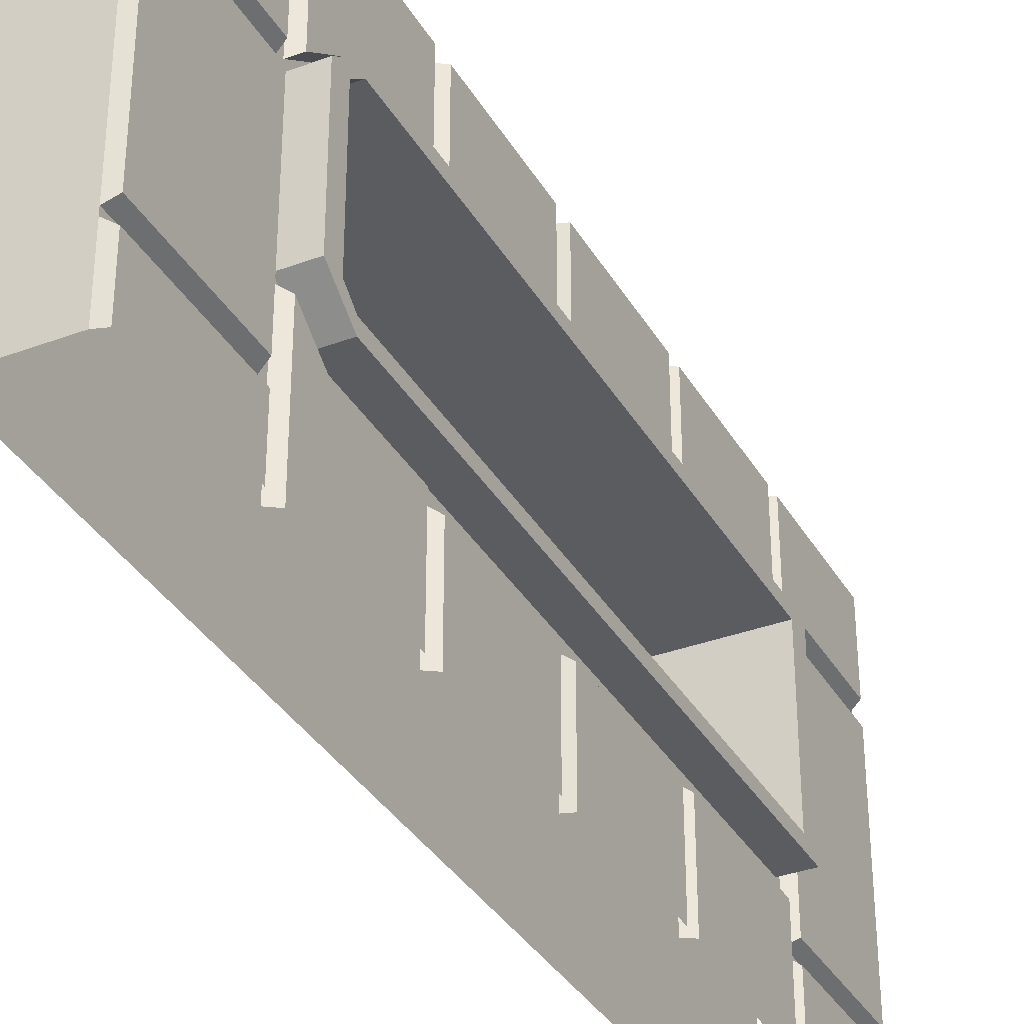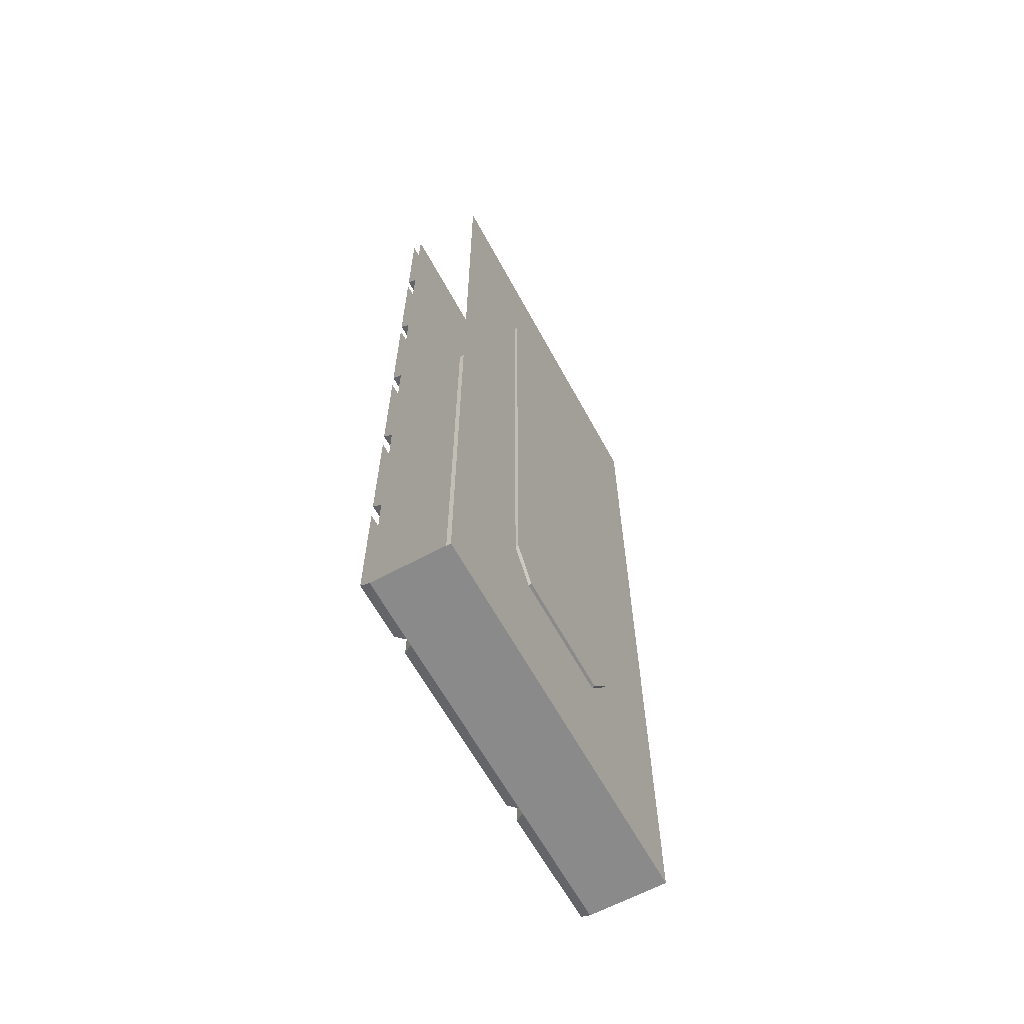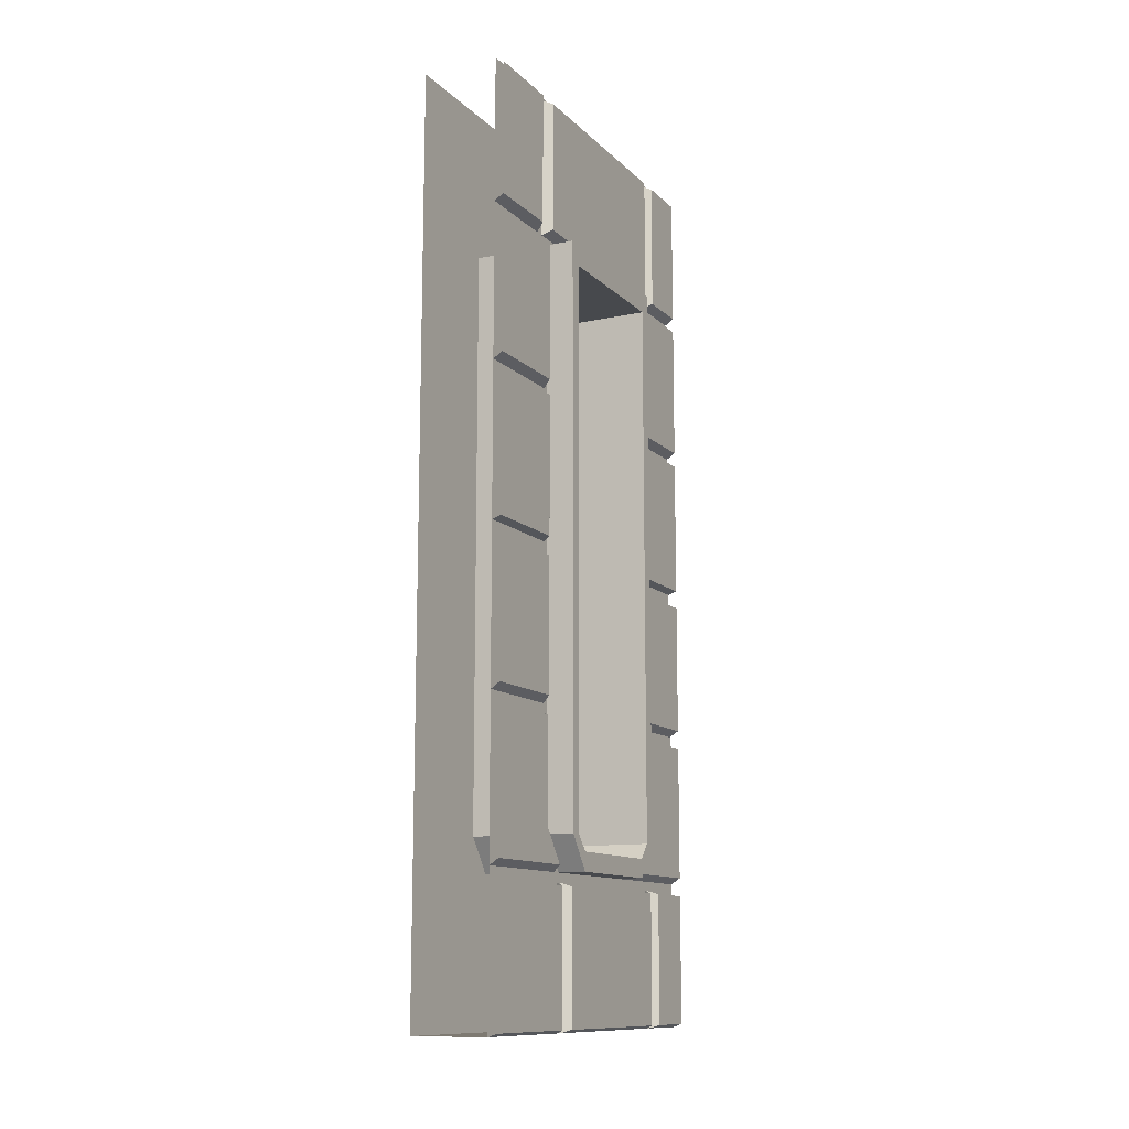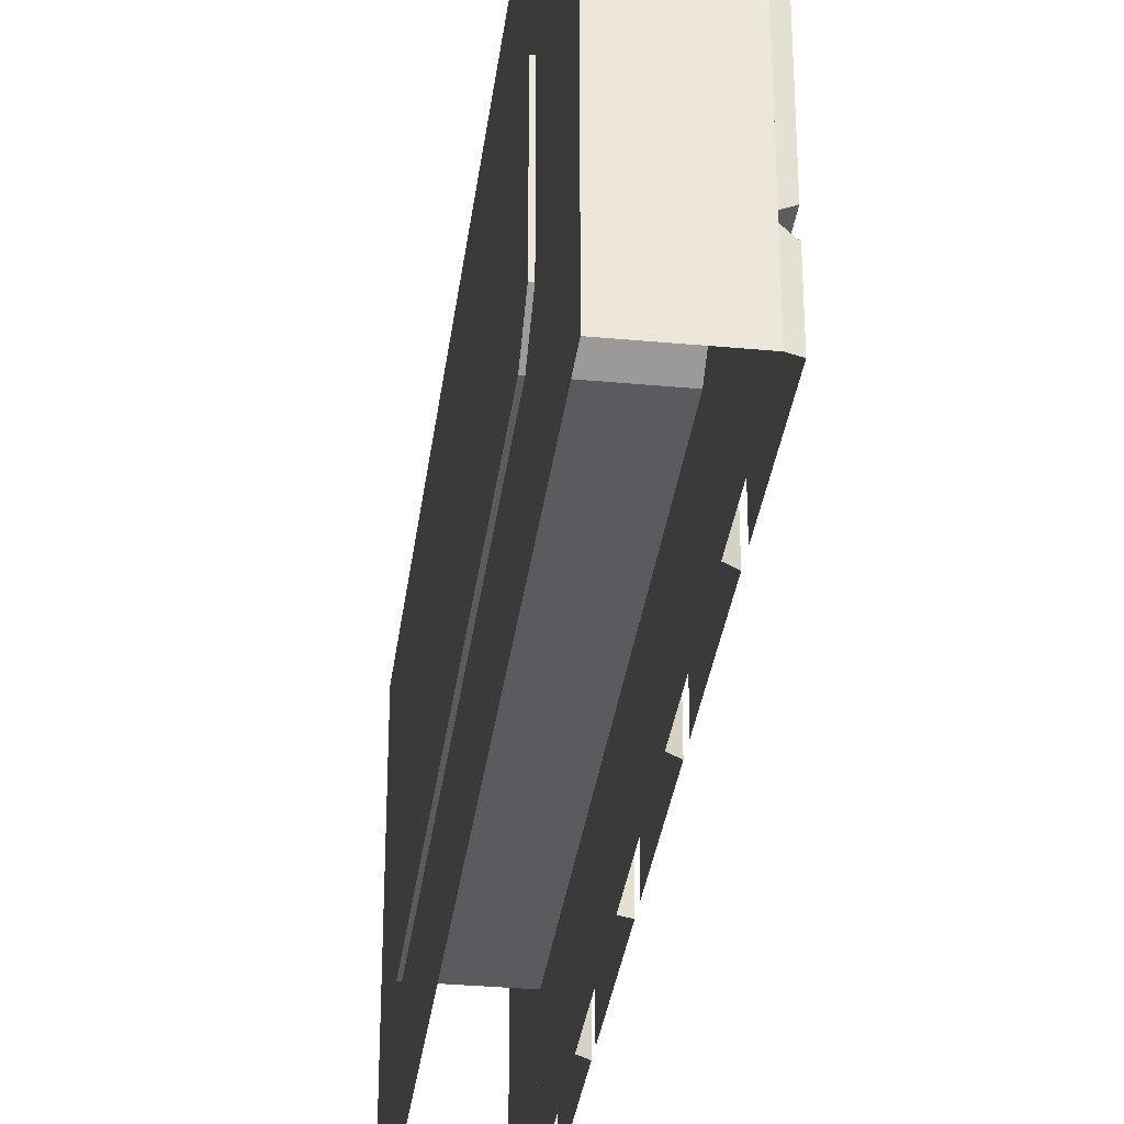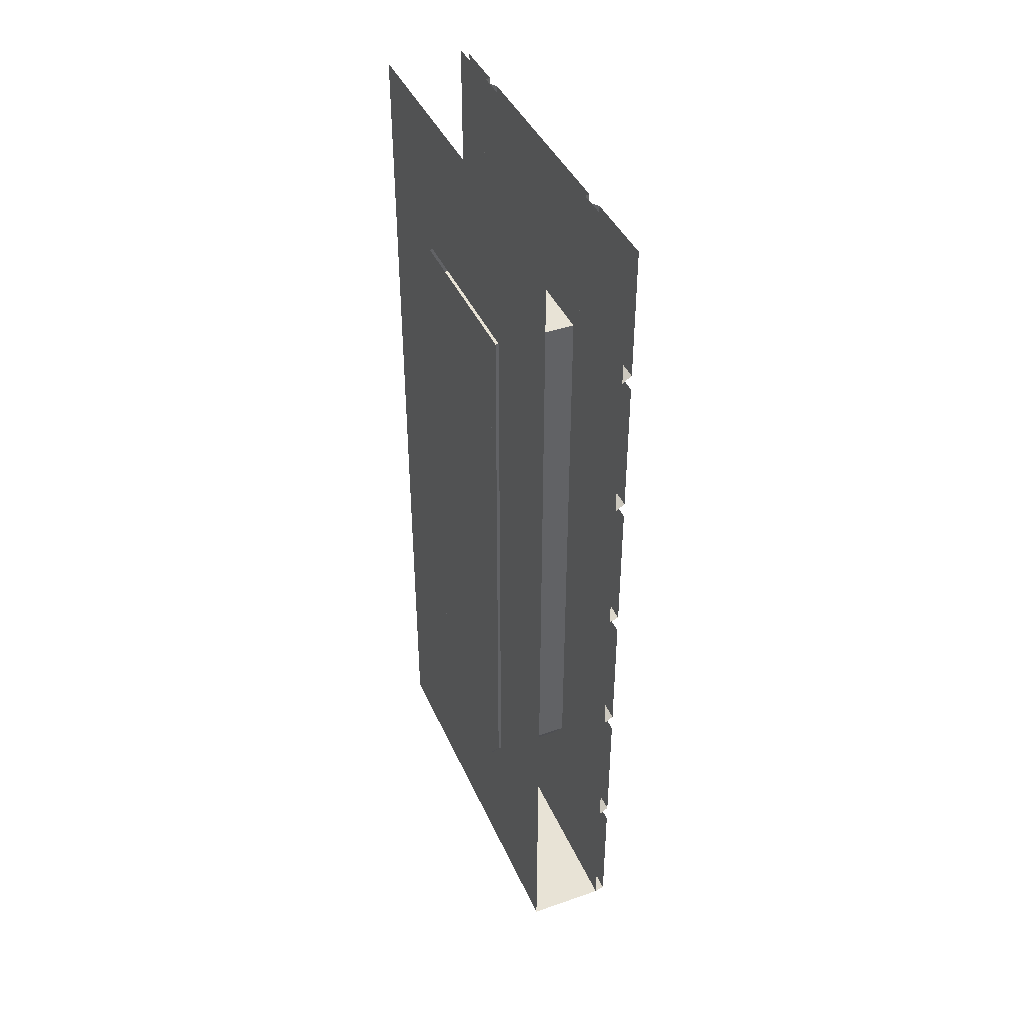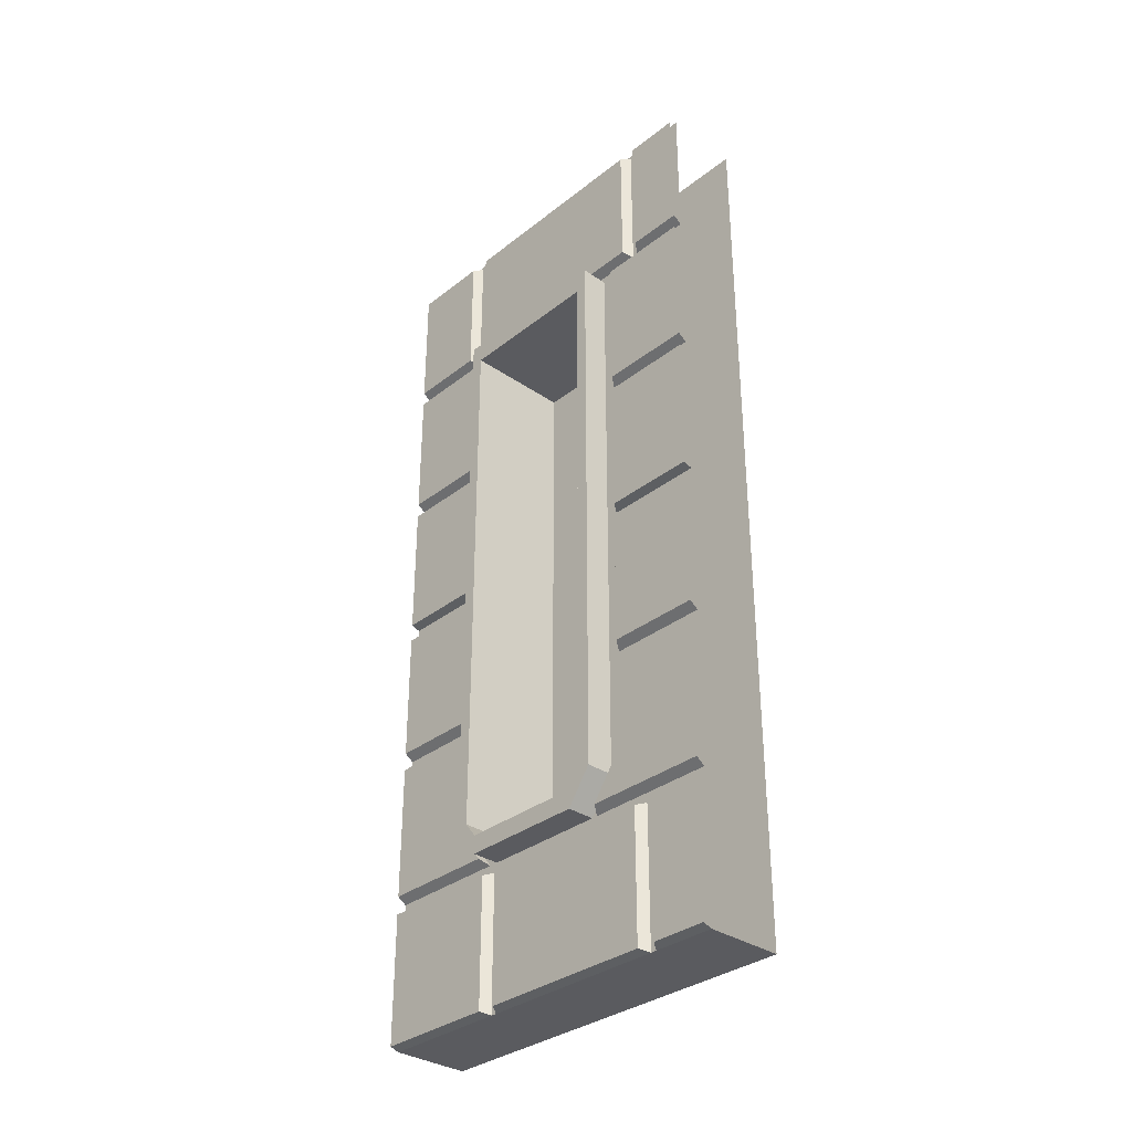
<metadata>
{"format":"obj","ext":"obj","renderer":"f3d","projection":"perspective","resolution":1024,"background":"white","views":[{"elev":-35.0,"azim":26.5,"up":"+Z"},{"elev":-63.4,"azim":-151.4,"up":"+Y"},{"elev":-12.1,"azim":26.7,"up":"+Y"},{"elev":-33.3,"azim":-7.3,"up":"+Z"},{"elev":41.4,"azim":-22.6,"up":"+Y"},{"elev":-33.4,"azim":136.9,"up":"+Y"}]}
</metadata>
<code>
v -0.5 -2.289 0.5
v -0.5 -2.289 -0.5
v -0.3047 -2.289 -0.5
v -0.3047 -2.289 0.5
v -0.3047 -1.922 0.1641
v -0.3047 -1.836 0.2266
v -0.3047 -0.3828 0.2266
v -0.3047 -1.172 0.5
v -0.3047 0 0.5
v -0.3047 -0.3828 -0.2188
v -0.3047 0 -0.5
v -0.3047 -1.172 -0.5
v -0.3047 -1.836 -0.2188
v -0.3047 -1.922 -0.1562
v -0.5 -0.125 -0.5
v -0.5 -0.125 0.5
v -0.5 0 0.5
v -0.5 0 -0.5
v -0.5 -0.1641 -0.5
v -0.5 -0.1641 0.5
v -0.5 -1.195 0.2266
v -0.5 -1.195 0.5
v -0.5 -1.07 0.5
v -0.5 -1.07 0.2266
v -0.5 -1.031 0.5
v -0.5 -1.031 0.2266
v -0.5 -0.3828 0.2266
v -0.5 -0.3828 -0.2188
v -0.5 -1.031 -0.2188
v -0.5 -1.031 -0.5
v -0.5 -1.07 -0.5
v -0.5 -1.07 -0.2188
v -0.5 -1.195 -0.5
v -0.5 -1.195 -0.2188
v -0.5 -1.234 -0.5
v -0.5 -1.234 -0.2188
v -0.5 -1.836 -0.2188
v -0.5 -1.922 -0.1562
v -0.5 -1.922 0.1641
v -0.5 -1.836 0.2266
v -0.5 -1.234 0.5
v -0.5 -1.234 0.2266
v -0.5078 -0.4375 0
v -0.5078 -0.4375 -0.1016
v -0.5078 -1.875 -0.1016
v -0.5078 -1.875 0
v -0.5078 -1.164 0.1953
v -0.5078 -1.164 -0.1875
v -0.5078 -1.281 -0.1875
v -0.5078 -1.281 0.1953
v -0.5078 -1.141 -0.1875
v -0.5078 -1.141 0.1953
v -0.5078 -0.6875 0.1953
v -0.5078 -0.6875 -0.1875
v -0.5078 -0.8359 -0.1875
v -0.5078 -0.8359 0.1953
v -0.5078 -0.6641 -0.1875
v -0.5078 -0.6641 0.1953
v -0.5078 -0.4375 0.1953
v -0.5078 -0.4375 0.1016
v -0.5078 -1.875 0.1016
v -0.5078 -1.836 0.1953
v -0.5078 -0.4375 -0.1875
v -0.5078 -1.836 -0.1875
v -0.5078 -0.3828 0.2266
v -0.5078 -0.3828 -0.2188
v -0.2344 -0.4375 0.1953
v -0.2344 -1.836 0.1953
v -0.2344 -1.875 0.1641
v -0.5078 -1.875 0.1641
v -0.5078 -1.875 -0.1562
v -0.5078 -1.836 0.2266
v -0.2344 -0.3828 0.2266
v -0.2344 -1.836 0.2266
v -0.2344 -0.4375 -0.1875
v -0.2344 -0.3828 -0.2188
v -0.2344 -1.836 -0.1875
v -0.2344 -1.836 -0.2188
v -0.5078 -1.836 -0.2188
v -0.5078 -1.312 0.1953
v -0.5078 -1.312 -0.1875
v -0.5078 -0.8594 0.1953
v -0.5078 -0.8594 -0.1875
v -0.2812 -1.562 0.2656
v -0.2812 -1.562 0.5
v -0.2812 -1.906 0.5
v -0.2812 -1.82 0.2656
v -0.3047 -1.836 0.25
v -0.3047 -1.555 0.25
v -0.2812 -0.3516 0.2422
v -0.2812 -0.3516 -0.3125
v -0.2812 -0.01562 -0.3125
v -0.2812 -0.01562 0.2422
v -0.3047 -0.007812 0.2578
v -0.3047 -0.3672 0.2578
v -0.3047 -0.3672 -0.3281
v -0.3047 -0.007812 -0.3281
v -0.3047 -1.922 0.1875
v -0.2812 -1.906 0.2031
v -0.3047 -1.922 0.5
v -0.2812 -1.516 0.5
v -0.2812 -1.516 0.2578
v -0.2812 -1.18 0.2578
v -0.2812 -1.18 0.5
v -0.3047 -1.531 0.5
v -0.3047 -1.531 0.2422
v -0.3047 -1.172 0.2422
v -0.2812 -1.516 -0.2656
v -0.2812 -1.516 -0.5
v -0.2812 -1.18 -0.5
v -0.2812 -1.18 -0.2656
v -0.3047 -1.172 -0.25
v -0.3047 -1.531 -0.25
v -0.3047 -1.531 -0.5
v -0.2812 -1.562 -0.5
v -0.2812 -1.562 -0.25
v -0.2812 -1.82 -0.25
v -0.2812 -1.906 -0.5
v -0.2812 -1.906 -0.1875
v -0.3047 -1.922 -0.5
v -0.3047 -1.922 -0.1719
v -0.3047 -1.836 -0.2344
v -0.3047 -1.555 -0.2344
v -0.2812 -0.7812 0.2578
v -0.2812 -0.7812 0.5
v -0.2812 -1.133 0.5
v -0.2812 -1.133 0.2578
v -0.3047 -1.141 0.2422
v -0.3047 -0.7656 0.2422
v -0.3047 -1.141 0.5
v -0.2812 -0.7422 0.5
v -0.2812 -0.7422 0.2578
v -0.2812 -0.3906 0.2578
v -0.2812 -0.3906 0.5
v -0.3047 -0.7578 0.5
v -0.3047 -0.7578 0.2422
v -0.3047 -0.3828 0.2422
v -0.2812 -0.7422 -0.2656
v -0.2812 -0.7422 -0.5
v -0.2812 -0.3906 -0.5
v -0.2812 -0.3906 -0.2656
v -0.3047 -0.3828 -0.25
v -0.3047 -0.7578 -0.25
v -0.3047 -0.7578 -0.5
v -0.2812 -0.3516 0.5
v -0.2812 -0.3516 0.2969
v -0.2812 -0.01562 0.2969
v -0.2812 -0.01562 0.5
v -0.3047 -0.3672 0.5
v -0.3047 -0.3672 0.2812
v -0.3047 -0.007812 0.2812
v -0.2812 -0.3516 -0.3594
v -0.2812 -0.3516 -0.5
v -0.2812 -0.01562 -0.5
v -0.2812 -0.01562 -0.3594
v -0.3047 -0.007812 -0.3438
v -0.3047 -0.3672 -0.3438
v -0.3047 -0.3672 -0.5
v -0.2812 -1.133 -0.2656
v -0.3047 -1.141 -0.25
v -0.3047 -1.141 -0.5
v -0.2812 -1.133 -0.5
v -0.2812 -0.7812 -0.5
v -0.2812 -0.7812 -0.2656
v -0.3047 -0.7656 -0.25
v -0.2344 -1.922 0.1641
v -0.2344 -1.922 -0.1562
v -0.2344 -1.875 -0.1562
v -0.5078 -1.922 0.1641
v -0.5078 -1.922 -0.1562
v -0.5 -0.3438 0.2266
v -0.5 -0.3438 -0.2188
v -0.2812 -2.281 0.5
v -0.2812 -2.281 0.1875
v -0.2812 -1.953 0.1875
v -0.2812 -1.953 0.5
v -0.3047 -2.289 0.1719
v -0.3047 -1.945 0.1719
v -0.2812 -2.281 0.1406
v -0.2812 -2.281 -0.3125
v -0.2812 -1.953 -0.3125
v -0.2812 -1.953 0.1406
v -0.3047 -1.945 0.1562
v -0.3047 -2.289 0.1562
v -0.3047 -2.289 -0.3281
v -0.3047 -1.945 -0.3281
v -0.2812 -2.281 -0.3594
v -0.2812 -2.281 -0.5
v -0.2812 -1.953 -0.5
v -0.2812 -1.953 -0.3594
v -0.3047 -1.945 -0.3438
v -0.3047 -2.289 -0.3438
v -0.5078 -1.875 0.007812
v -0.5078 -0.4375 0.007812
v -0.5078 -0.4375 -0.01562
v -0.5078 -1.875 -0.01562
v -0.5078 -1.875 -0.09375
v -0.5078 -0.4375 -0.09375
v -0.5078 -1.875 -0.1172
v -0.5078 -0.4375 -0.1172
v -0.5078 -1.875 0.1172
v -0.5078 -0.4375 0.1172
v -0.5078 -0.4375 0.09375
v -0.5078 -1.875 0.09375
v -0.5078 -0.5469 -0.1875
v -0.5078 -0.5469 0.1953
v -0.5078 -0.5234 0.1953
v -0.5078 -0.5234 -0.1875
v -0.5078 -1.031 -0.1875
v -0.5078 -1.031 0.1953
v -0.5078 -1.008 0.1953
v -0.5078 -1.008 -0.1875
v -0.5078 -1.82 0.1953
v -0.5078 -1.82 -0.1875
v -0.5078 -1.844 -0.1875
v -0.5078 -1.844 0.1953
v -0.5078 -1.711 0.1953
v -0.5078 -1.711 -0.1875
v -0.5078 -1.734 -0.1875
v -0.5078 -1.734 0.1953
v -0.5078 -1.57 0.1953
v -0.5078 -1.57 -0.1875
v -0.5078 -1.602 -0.1875
v -0.5078 -1.602 0.1953
v -0.5078 -1.445 0.1953
v -0.5078 -1.445 -0.1875
v -0.5078 -1.477 -0.1875
v -0.5078 -1.477 0.1953
f 1 2 3
f 1 3 4
f 101 102 103
f 101 103 104
f 102 101 105
f 102 105 106
f 102 106 103
f 103 106 107
f 108 109 110
f 108 110 111
f 108 111 112
f 108 112 113
f 108 113 109
f 109 113 114
f 179 180 181
f 179 181 182
f 179 182 183
f 179 183 184
f 179 184 180
f 180 184 185
f 180 185 181
f 181 185 186
f 4 3 5
f 4 5 6
f 4 6 7
f 4 7 8
f 8 7 9
f 9 7 10
f 9 10 11
f 11 10 12
f 12 10 13
f 12 13 3
f 3 13 14
f 3 14 5
f 15 16 17
f 15 17 18
f 21 22 23
f 21 23 24
f 32 31 33
f 32 33 34
f 19 20 16
f 19 16 15
f 34 33 35
f 34 35 36
f 42 41 22
f 42 22 21
f 24 23 25
f 24 25 26
f 29 30 31
f 29 31 32
f 28 27 171
f 28 171 172
f 26 25 17
f 26 17 27
f 27 17 18
f 27 18 28
f 28 18 29
f 29 18 30
f 36 35 2
f 36 2 37
f 37 2 38
f 38 2 1
f 38 1 39
f 39 1 40
f 40 1 41
f 40 41 42
f 43 44 45
f 43 45 46
f 43 46 44
f 44 46 45
f 47 48 49
f 47 49 50
f 47 50 48
f 53 54 55
f 53 55 56
f 53 56 54
f 59 60 61
f 59 61 62
f 59 62 63
f 59 63 64
f 59 64 62
f 62 70 64
f 62 64 71
f 62 71 70
f 61 70 62
f 50 49 48
f 56 55 54
f 62 64 63
f 70 71 64
f 47 48 51
f 47 51 52
f 47 52 48
f 48 52 51
f 53 54 57
f 53 57 58
f 53 58 54
f 54 58 57
f 49 50 80
f 49 80 81
f 49 81 50
f 50 81 80
f 55 56 82
f 55 82 83
f 55 83 56
f 56 83 82
f 193 194 195
f 193 195 196
f 193 196 194
f 194 196 195
f 197 198 199
f 197 199 198
f 198 199 200
f 198 200 199
f 201 202 203
f 201 203 204
f 201 204 202
f 202 204 203
f 205 206 207
f 205 207 208
f 205 208 206
f 206 208 207
f 209 210 211
f 209 211 212
f 209 212 210
f 210 212 211
f 213 214 215
f 213 215 216
f 213 216 214
f 214 216 215
f 217 218 219
f 217 219 220
f 217 220 218
f 218 220 219
f 221 222 223
f 221 223 224
f 221 224 222
f 222 224 223
f 225 226 227
f 225 227 228
f 225 228 226
f 226 228 227
f 59 62 65
f 59 65 66
f 59 66 63
f 59 63 67
f 59 67 68
f 59 68 62
f 62 68 69
f 62 69 70
f 62 70 72
f 62 72 65
f 65 72 73
f 73 72 74
f 73 74 67
f 73 67 75
f 73 75 76
f 76 75 77
f 76 77 78
f 76 78 66
f 66 78 79
f 66 79 63
f 63 79 64
f 63 64 75
f 63 75 67
f 64 71 77
f 64 77 75
f 74 68 67
f 68 74 166
f 68 166 69
f 69 166 167
f 69 167 168
f 168 167 78
f 168 78 77
f 168 77 71
f 169 166 74
f 169 74 72
f 169 72 70
f 169 70 71
f 169 71 170
f 169 170 166
f 166 170 167
f 167 170 79
f 167 79 78
f 64 79 170
f 64 170 71
f 84 85 86
f 84 86 87
f 84 87 88
f 84 88 89
f 98 99 86
f 98 86 100
f 86 99 87
f 87 99 88
f 88 99 98
f 115 116 117
f 115 117 118
f 118 117 119
f 118 119 120
f 120 119 121
f 121 119 117
f 121 117 122
f 122 117 123
f 123 117 116
f 90 91 92
f 90 92 93
f 90 93 94
f 90 94 95
f 90 95 91
f 91 95 96
f 91 96 92
f 92 96 97
f 124 125 126
f 124 126 127
f 124 127 128
f 124 128 129
f 128 127 126
f 128 126 130
f 145 146 147
f 145 147 148
f 146 145 149
f 146 149 150
f 146 150 147
f 147 150 151
f 152 153 154
f 152 154 155
f 152 155 156
f 152 156 157
f 152 157 153
f 153 157 158
f 159 160 161
f 159 161 162
f 159 162 163
f 159 163 164
f 159 164 160
f 160 164 165
f 131 132 133
f 131 133 134
f 132 131 135
f 132 135 136
f 132 136 133
f 133 136 137
f 138 139 140
f 138 140 141
f 138 141 142
f 138 142 143
f 138 143 139
f 139 143 144
f 173 174 175
f 173 175 176
f 174 173 4
f 174 4 177
f 174 177 175
f 175 177 178
f 187 188 189
f 187 189 190
f 187 190 191
f 187 191 192
f 187 192 188
f 188 192 3

</code>
